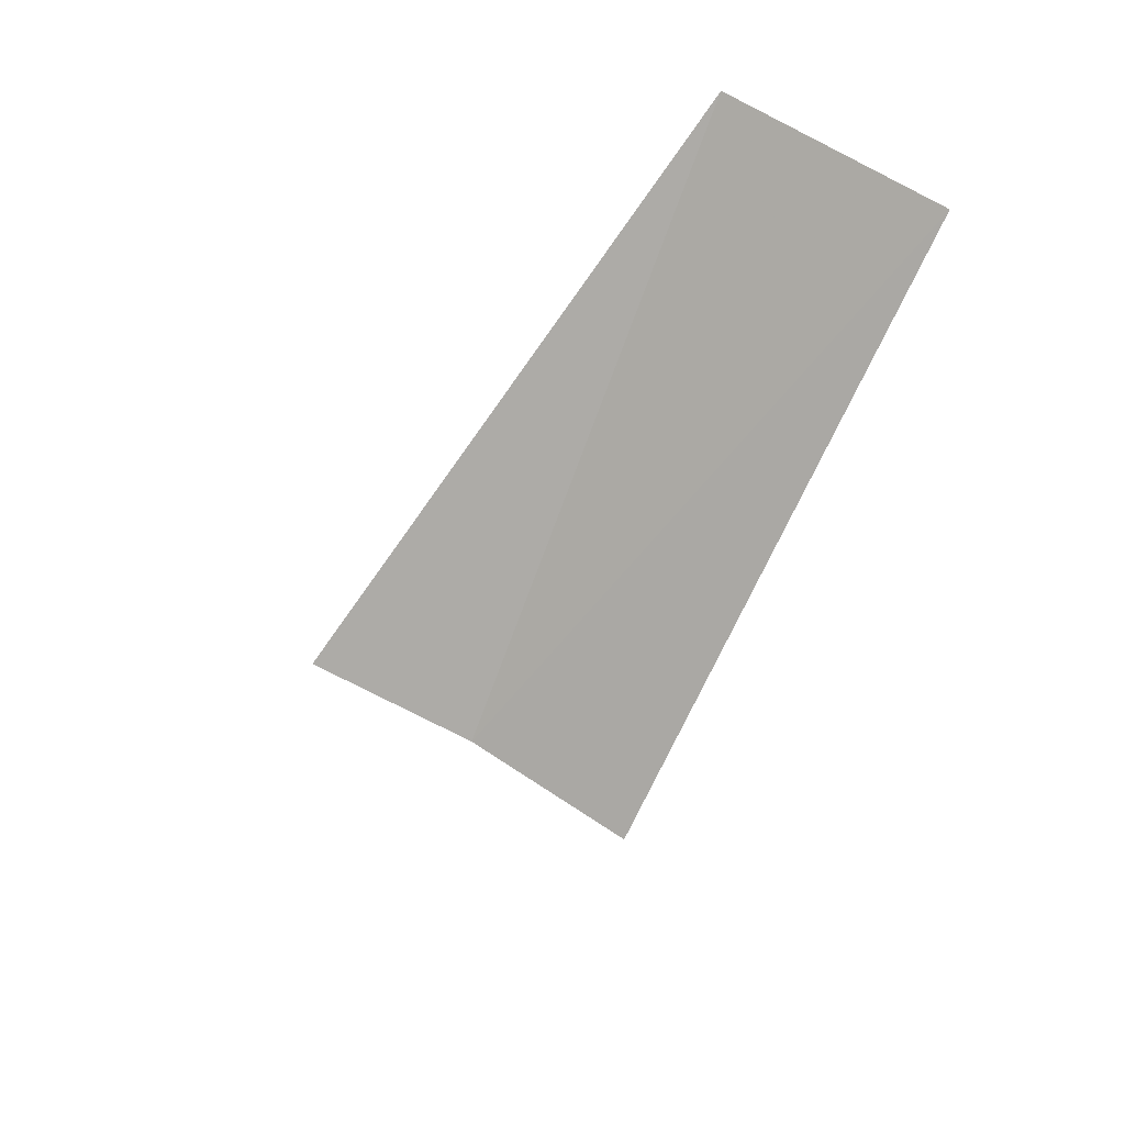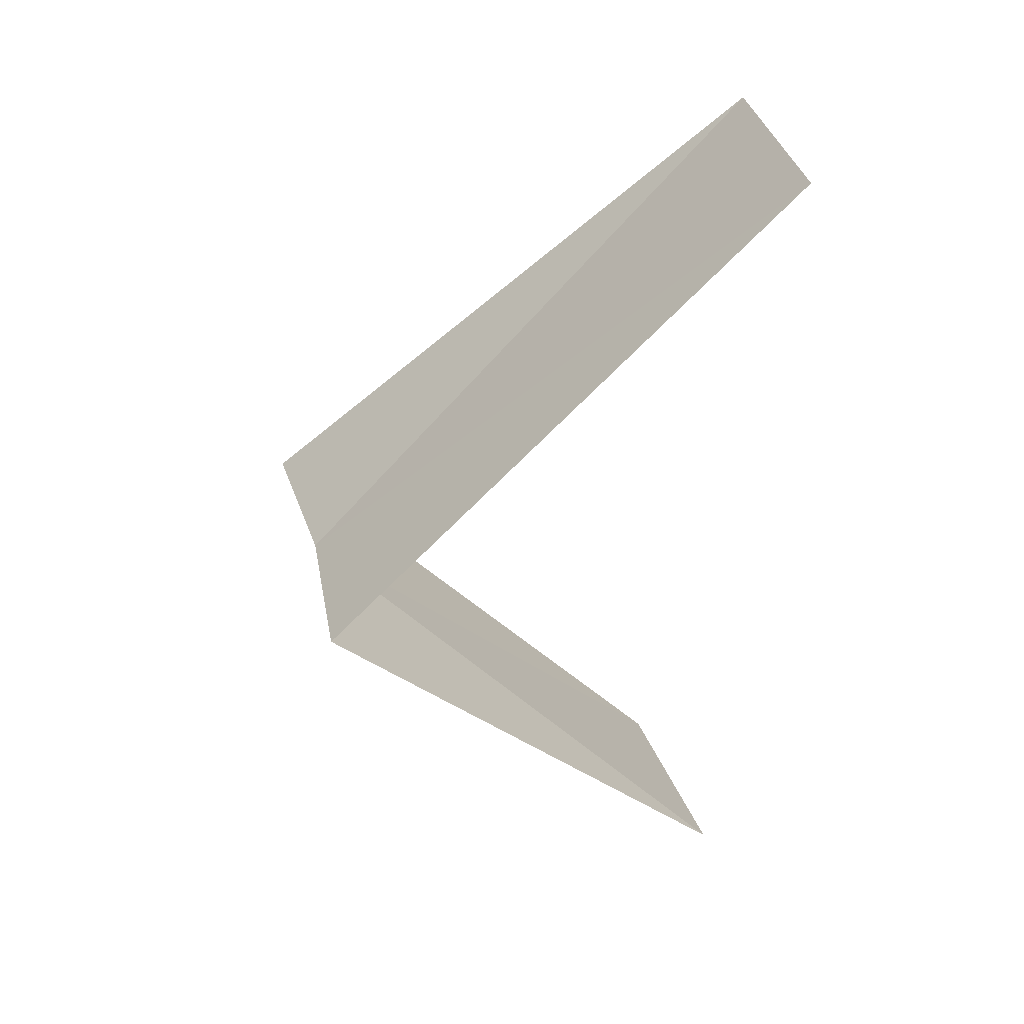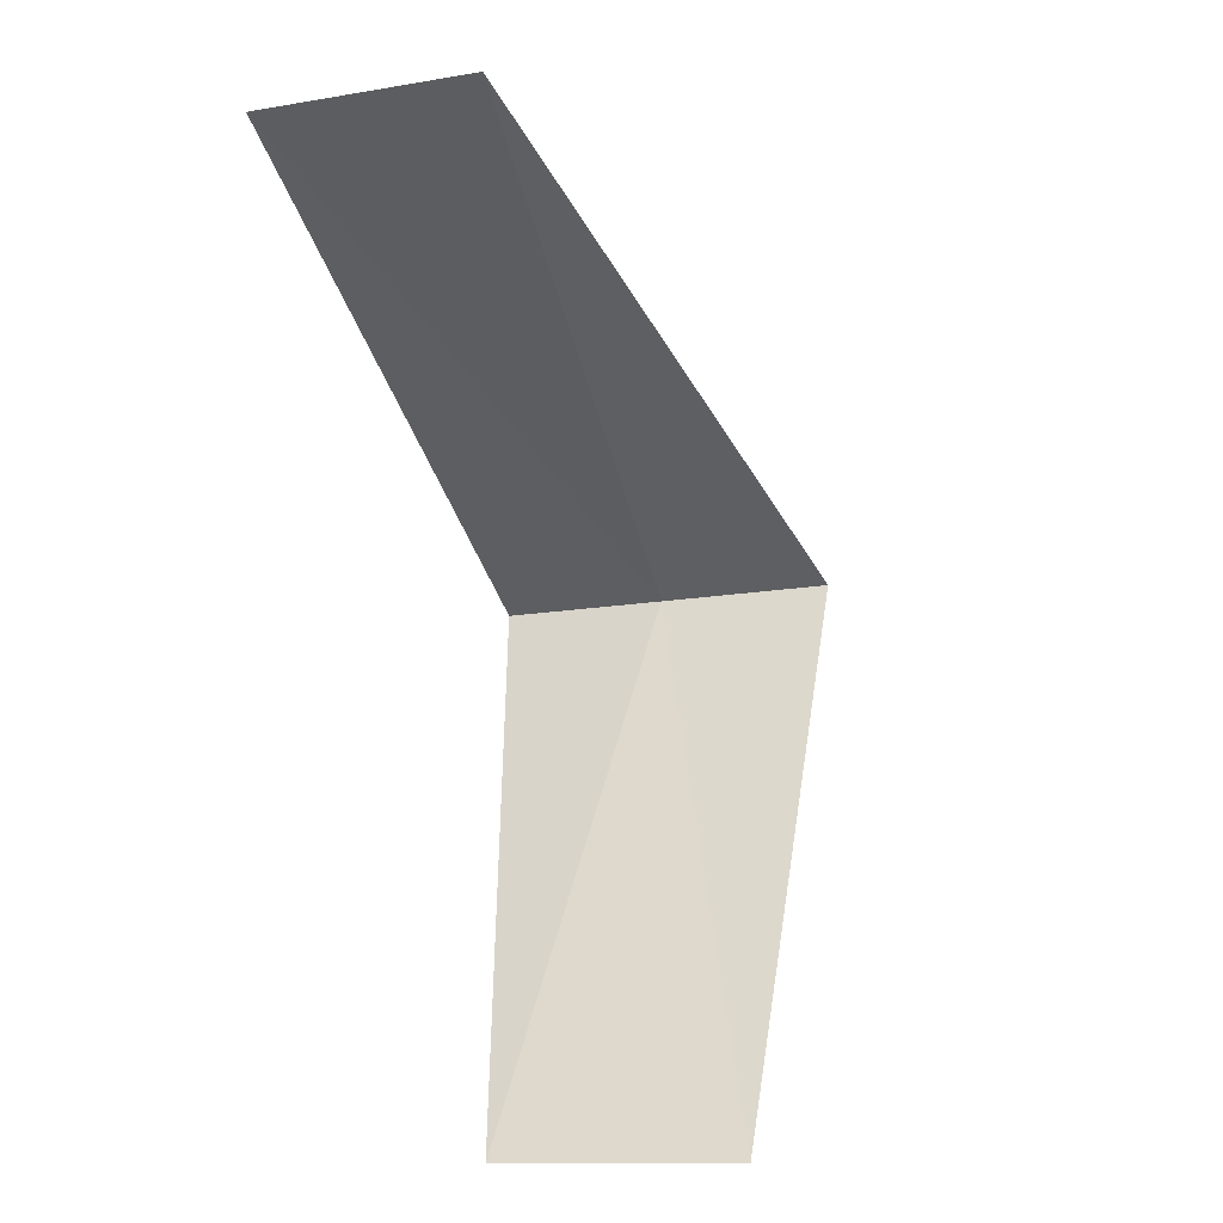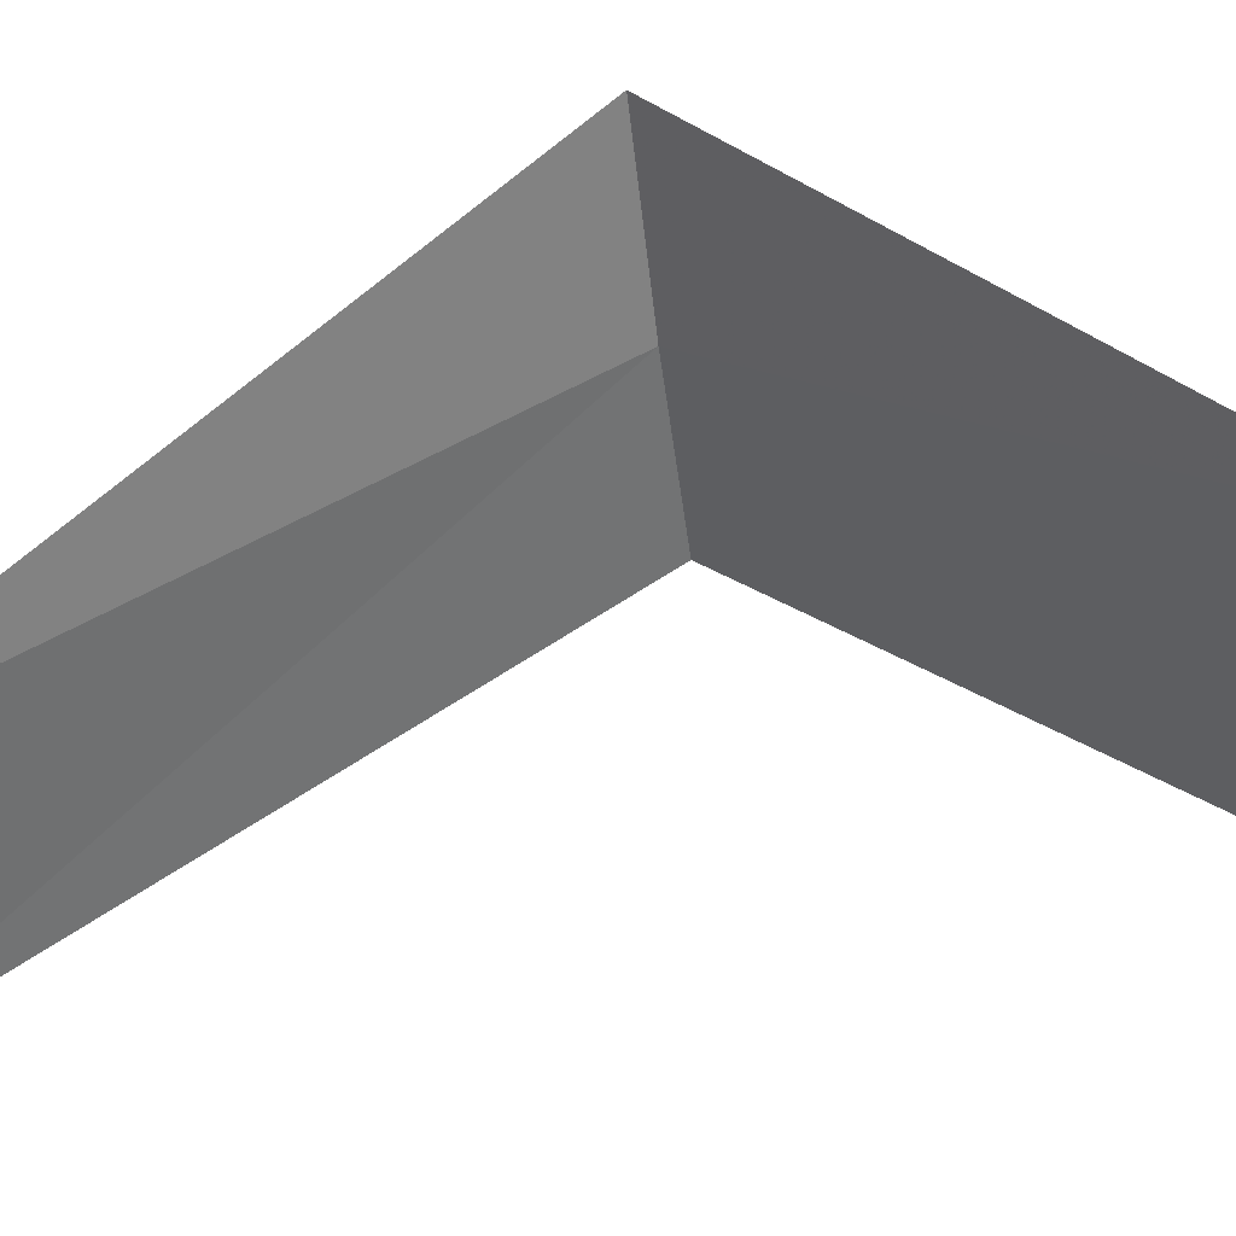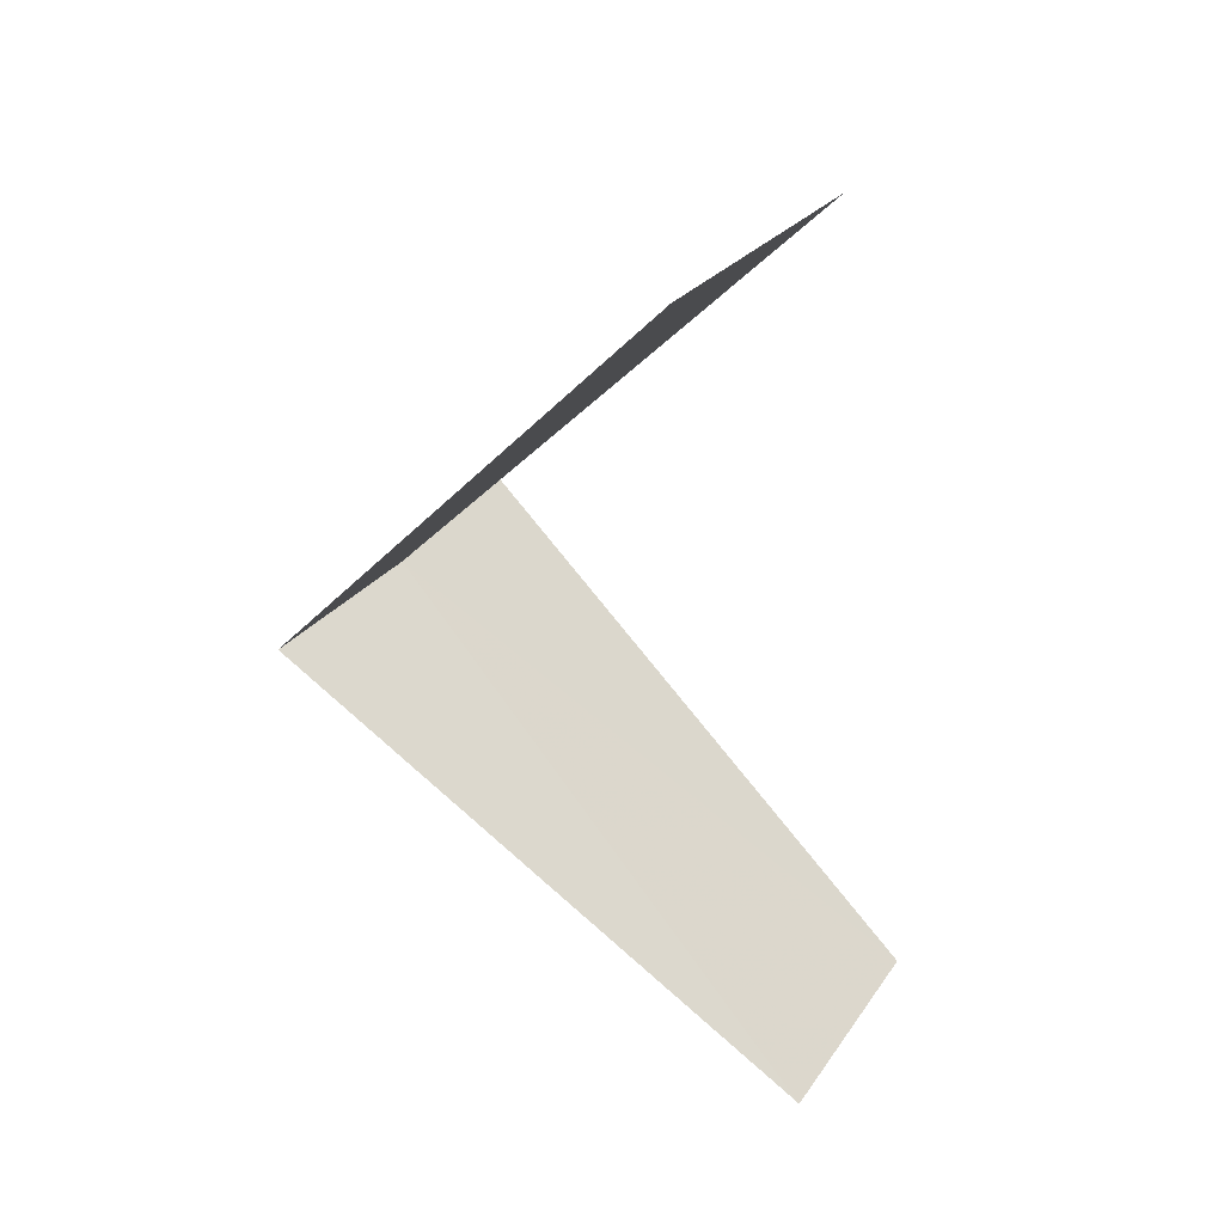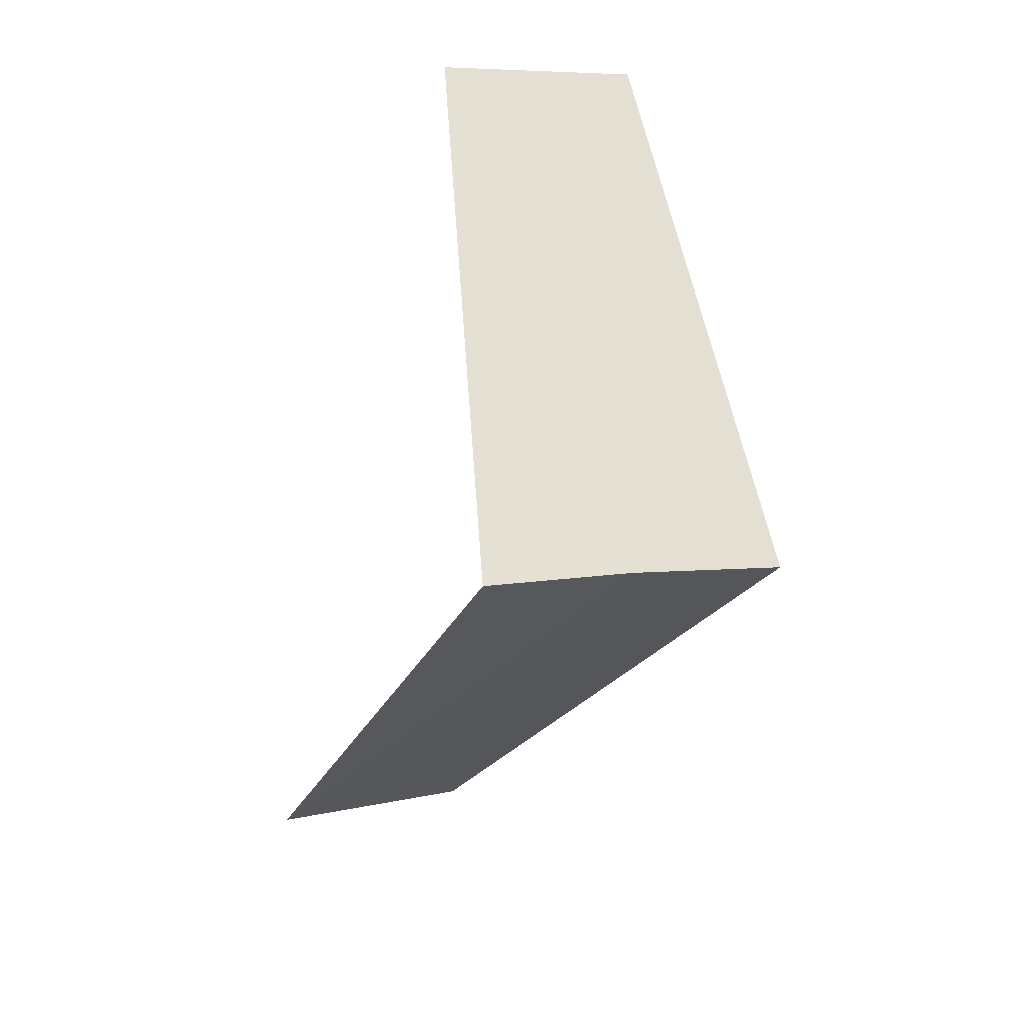
<metadata>
{"format":"obj","ext":"obj","renderer":"f3d","projection":"perspective","resolution":1024,"background":"white","views":[{"elev":55.2,"azim":126.9,"up":"+Z"},{"elev":27.0,"azim":173.6,"up":"+Z"},{"elev":2.7,"azim":-62.7,"up":"+Z"},{"elev":32.5,"azim":-83.6,"up":"+Y"},{"elev":29.2,"azim":-139.4,"up":"+Z"},{"elev":19.1,"azim":71.5,"up":"+Z"}]}
</metadata>
<code>
v -2.976 -0.376 18.04
v -3.968 -0.5013 17.04
v -3 0 18
v -3.874 -0.9948 17.08
v -2.906 -0.7461 18.08
v -4 0 19
v -3.968 -0.5013 19.04
f 1 3 2
f 1 2 4
f 1 4 5
f 1 6 3
f 1 7 6
f 1 5 7

</code>
